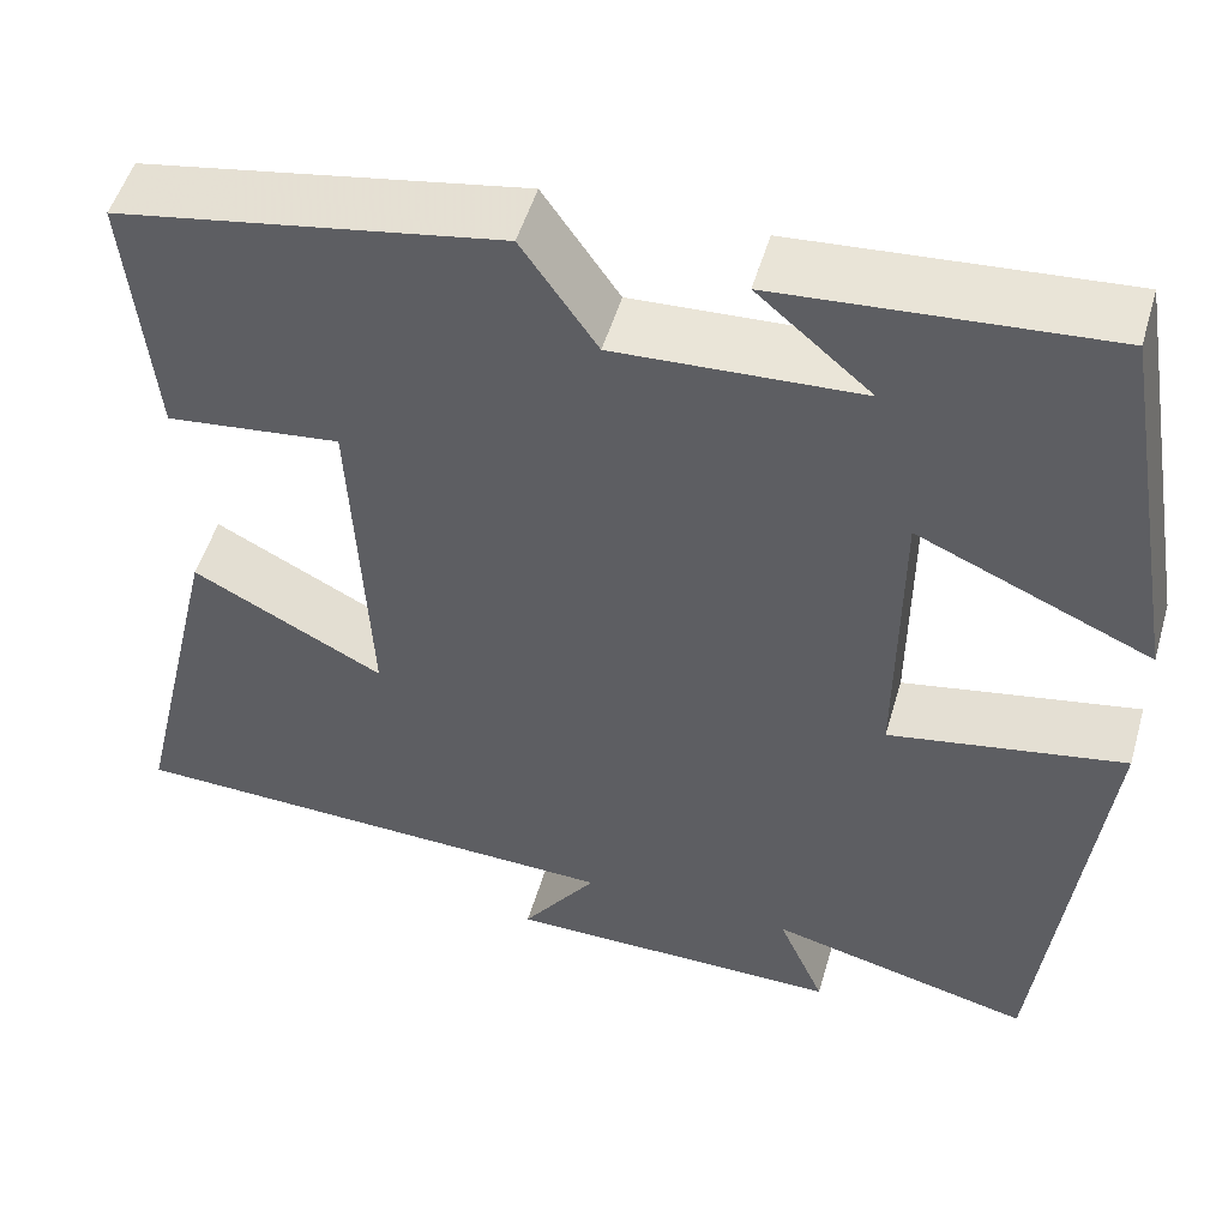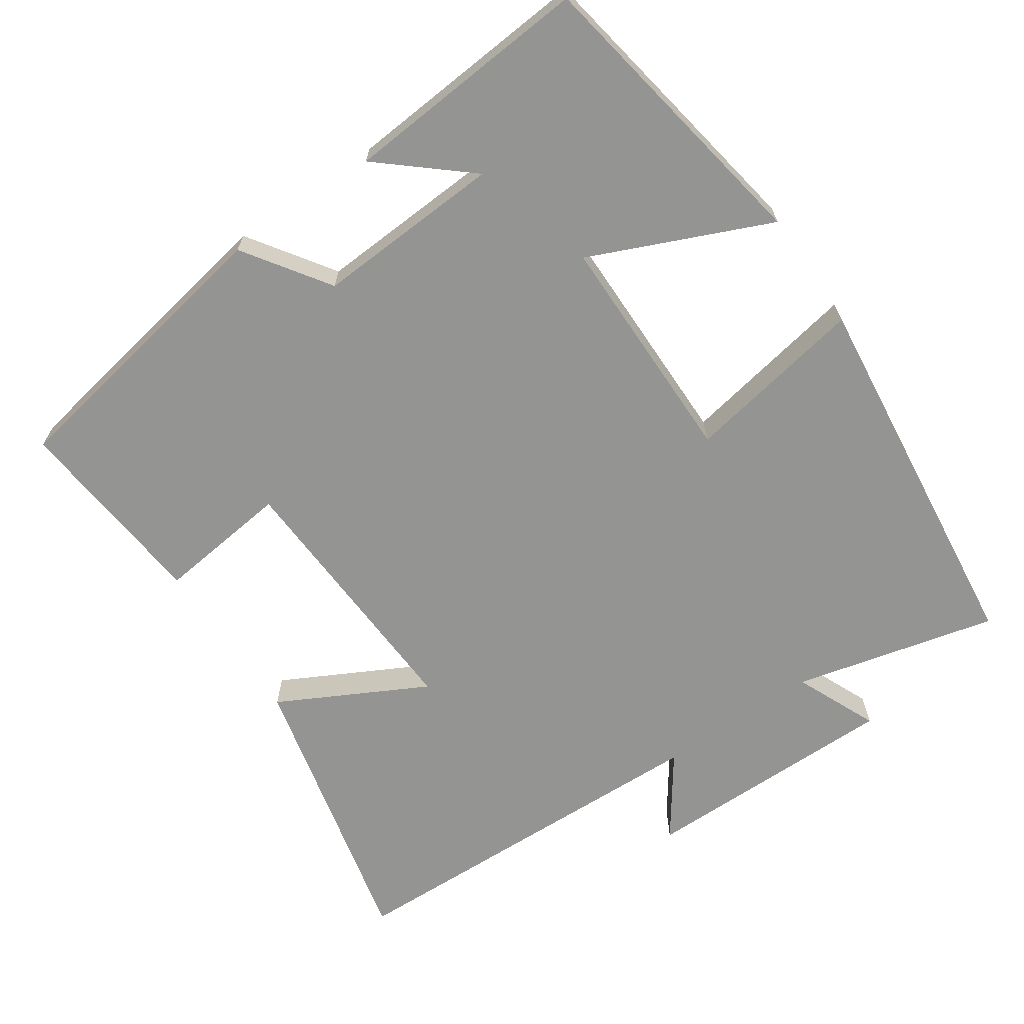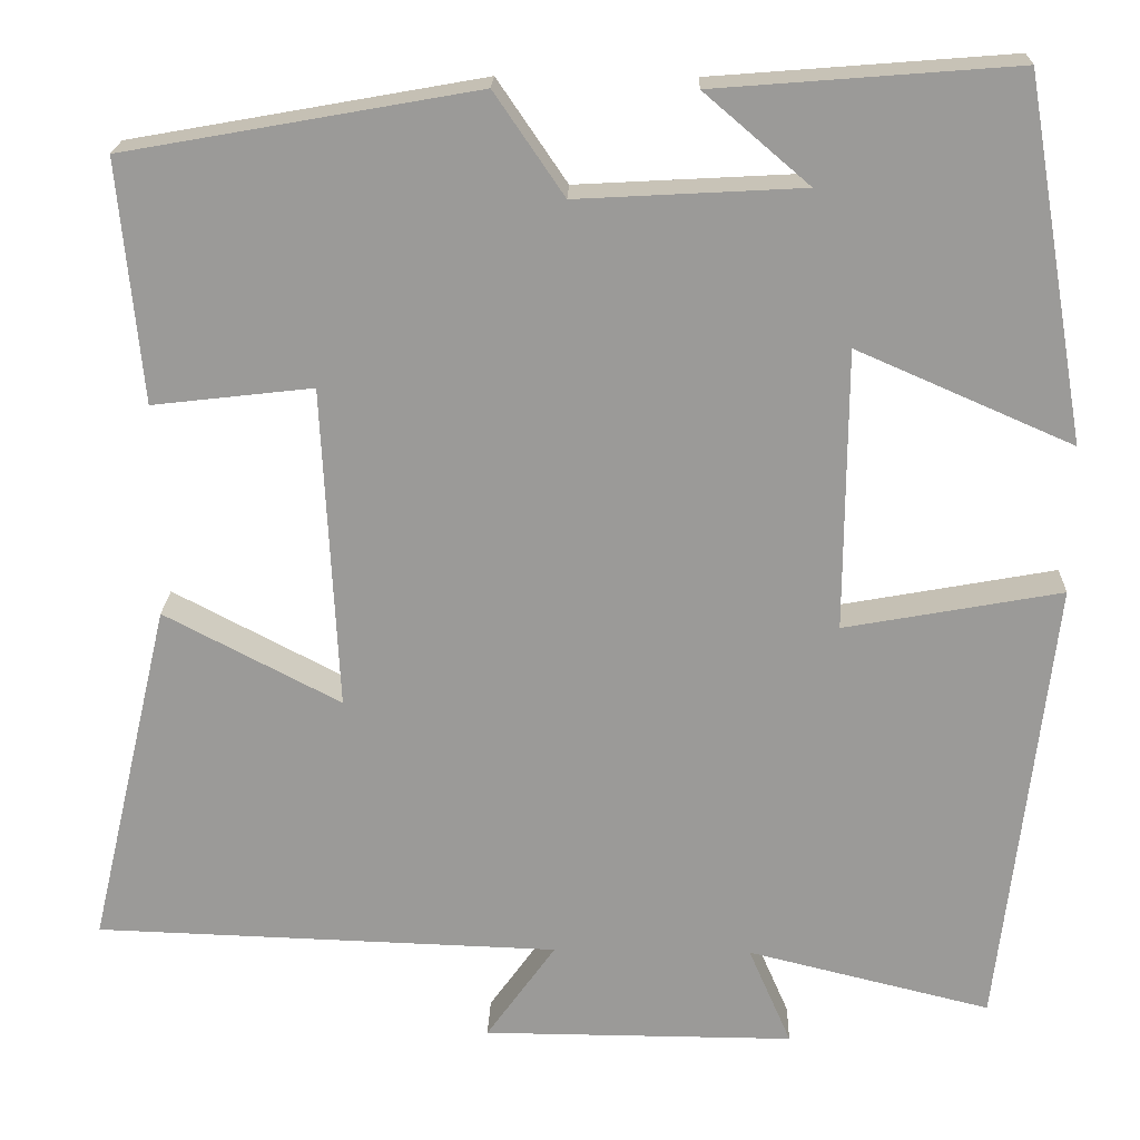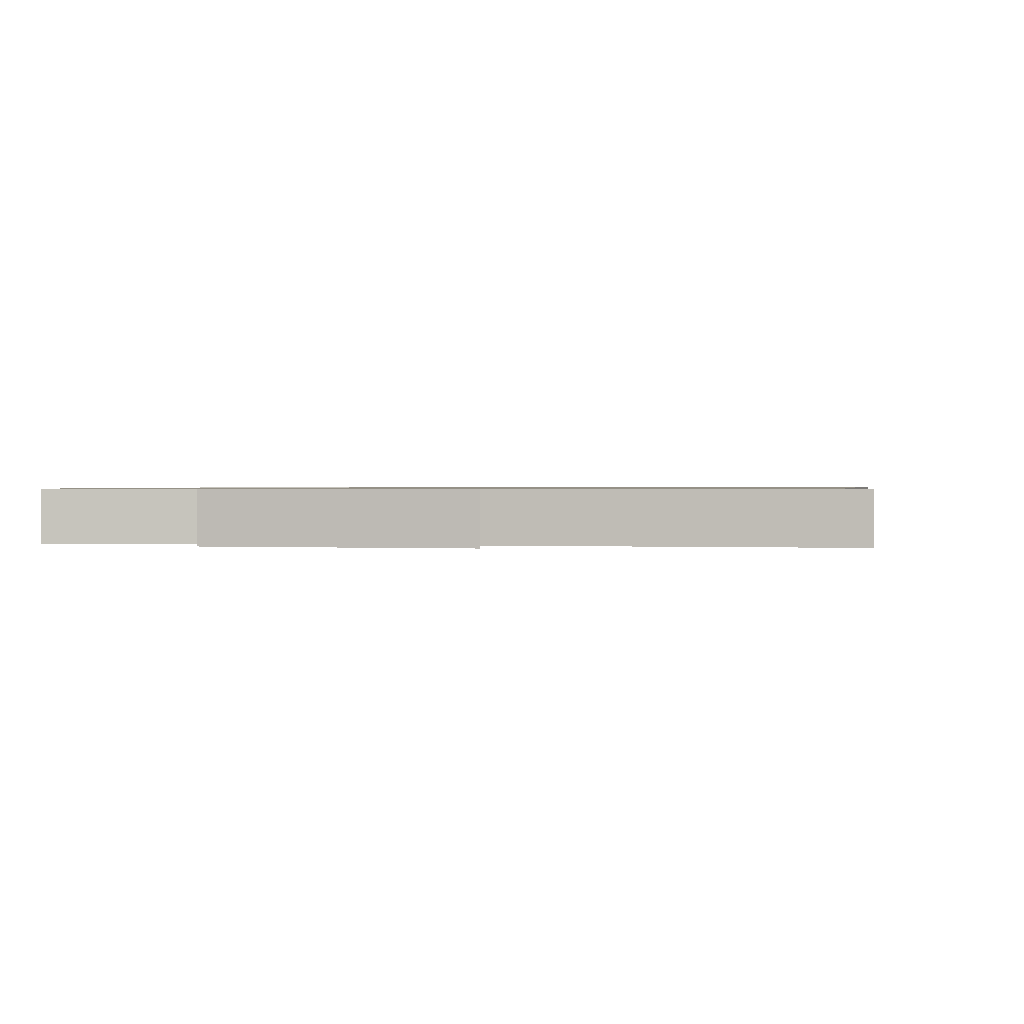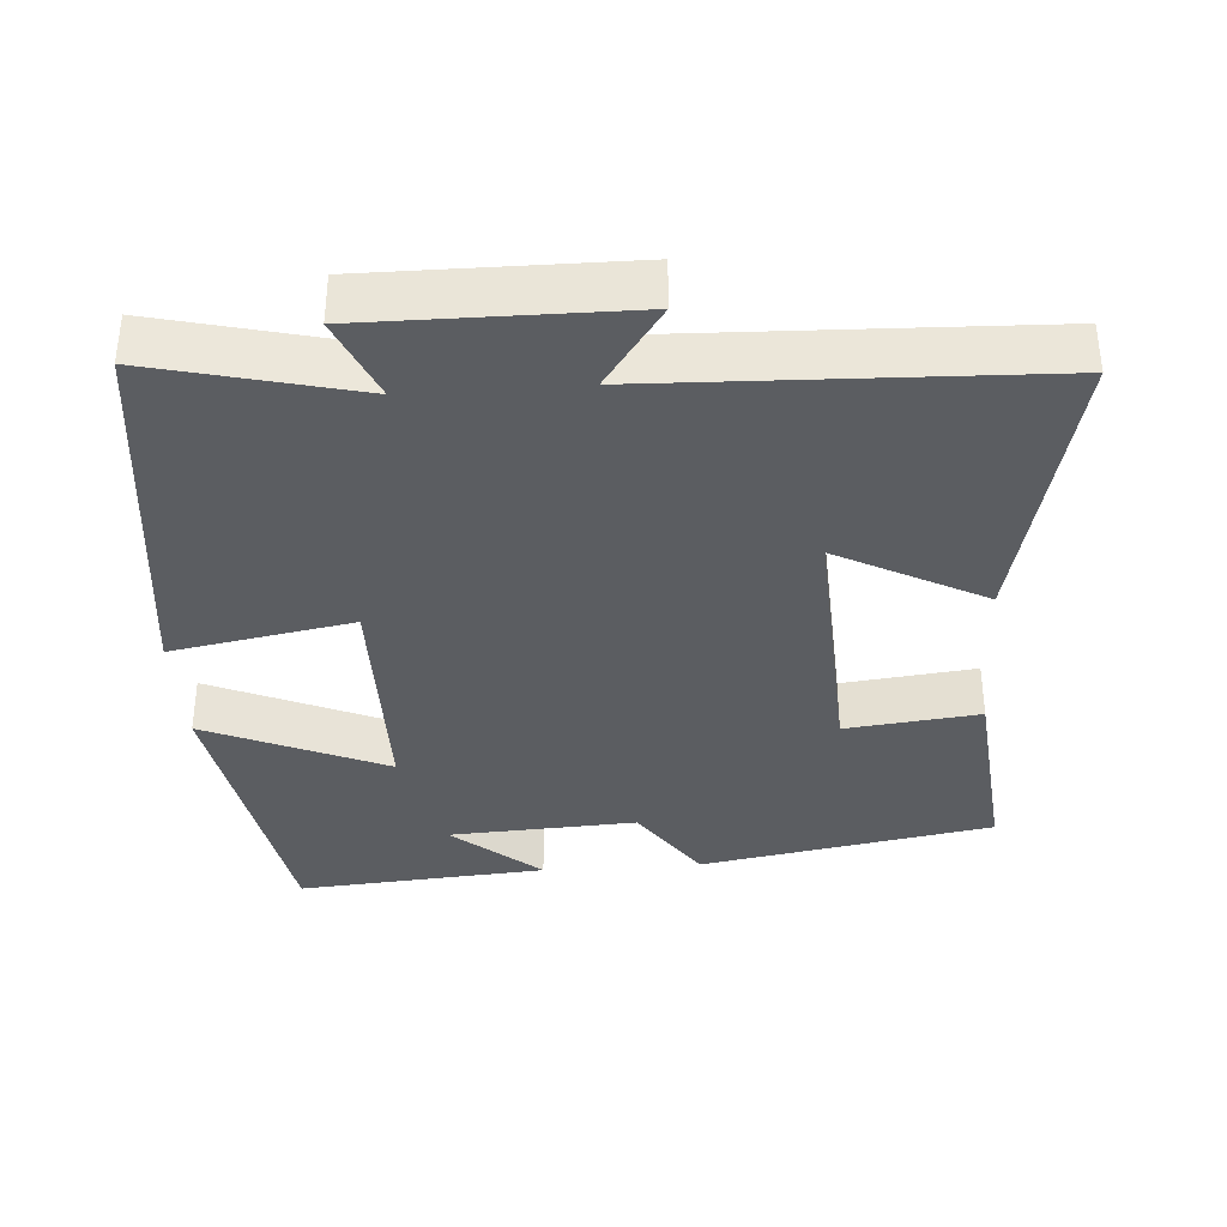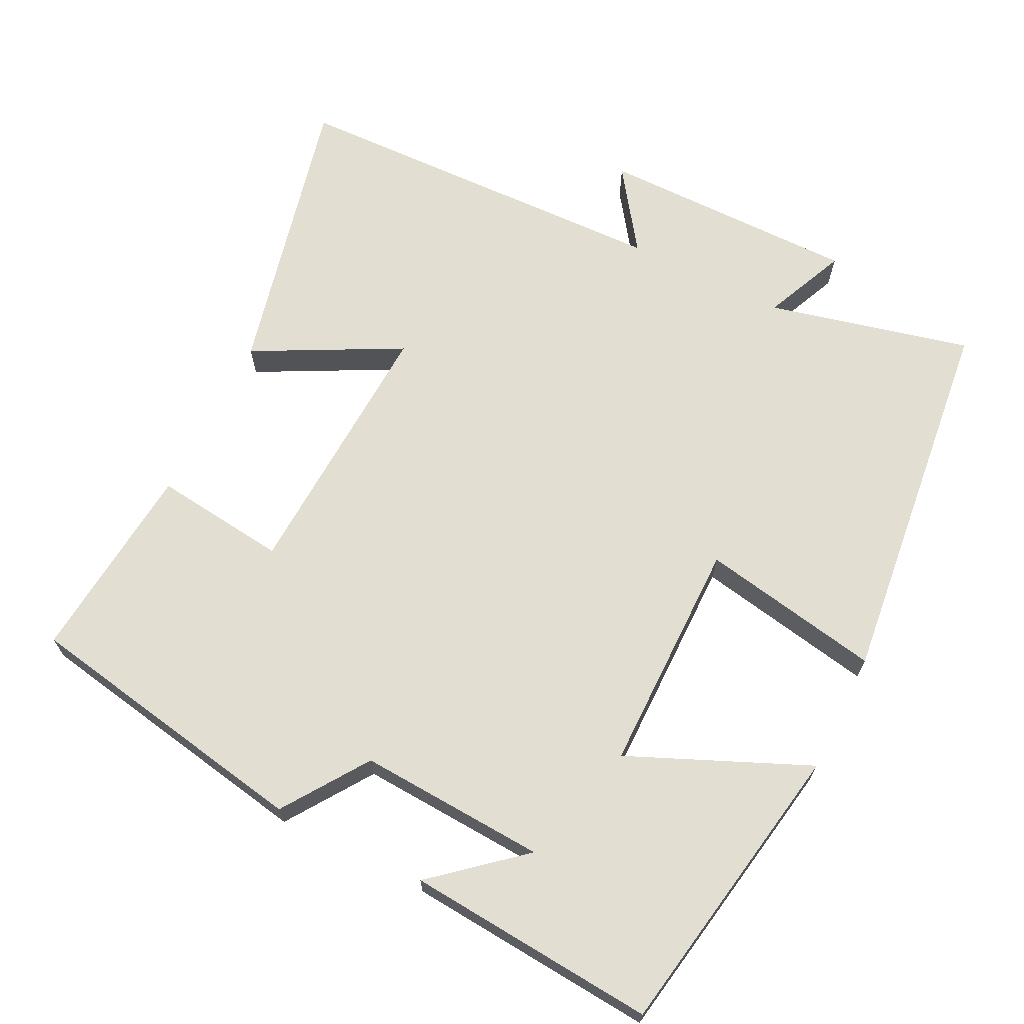
<metadata>
{"format":"obj","ext":"obj","renderer":"f3d","projection":"perspective","resolution":1024,"background":"white","views":[{"elev":51.3,"azim":16.1,"up":"+Z"},{"elev":-67.0,"azim":34.4,"up":"+Y"},{"elev":20.5,"azim":1.7,"up":"+Z"},{"elev":0.8,"azim":-166.7,"up":"+Y"},{"elev":-36.2,"azim":-176.0,"up":"+Y"},{"elev":67.8,"azim":26.6,"up":"+Y"}]}
</metadata>
<code>
v -0.526 0.07 0.429
v -0.127 0.07 0.5
v -0.048 0.07 0.384
v 0.208 0.07 0.398
v 0.089 0.07 0.5
v 0.43 0.07 0.527
v 0.5 0.07 0.118
v 0.255 0.07 0.225
v 0.253 0.07 -0.095
v 0.5 0.07 -0.05
v 0.44 0.07 -0.568
v 0.163 0.07 -0.5
v 0.212 0.07 -0.613
v -0.142 0.07 -0.611
v -0.063 0.07 -0.5
v -0.592 0.07 -0.482
v -0.5 0.07 -0.087
v -0.3 0.07 -0.192
v -0.318 0.07 0.176
v -0.5 0.07 0.155
v -0.526 0 0.429
v -0.127 0 0.5
v -0.048 0 0.384
v 0.208 0 0.398
v 0.089 0 0.5
v 0.43 0 0.527
v 0.5 0 0.118
v 0.255 0 0.225
v 0.253 0 -0.095
v 0.5 0 -0.05
v 0.44 0 -0.568
v 0.163 0 -0.5
v 0.212 0 -0.613
v -0.142 0 -0.611
v -0.063 0 -0.5
v -0.592 0 -0.482
v -0.5 0 -0.087
v -0.3 0 -0.192
v -0.318 0 0.176
v -0.5 0 0.155
f 1 2 3
f 20 1 3
f 19 20 3
f 18 19 3 4
f 15 16 17 18
f 15 18 4
f 12 13 14 15
f 12 15 4
f 9 10 11 12
f 8 9 12 4
f 7 8 4
f 6 7 4
f 4 5 6
f 23 22 21
f 23 21 40
f 23 40 39
f 24 23 39 38
f 38 37 36 35
f 24 38 35
f 35 34 33 32
f 24 35 32
f 32 31 30 29
f 24 32 29 28
f 24 28 27
f 24 27 26
f 26 25 24
f 1 21 22 2
f 2 22 23 3
f 3 23 24 4
f 4 24 25 5
f 5 25 26 6
f 6 26 27 7
f 7 27 28 8
f 8 28 29 9
f 9 29 30 10
f 10 30 31 11
f 11 31 32 12
f 12 32 33 13
f 13 33 34 14
f 14 34 35 15
f 15 35 36 16
f 16 36 37 17
f 17 37 38 18
f 18 38 39 19
f 19 39 40 20
f 20 40 21 1

</code>
